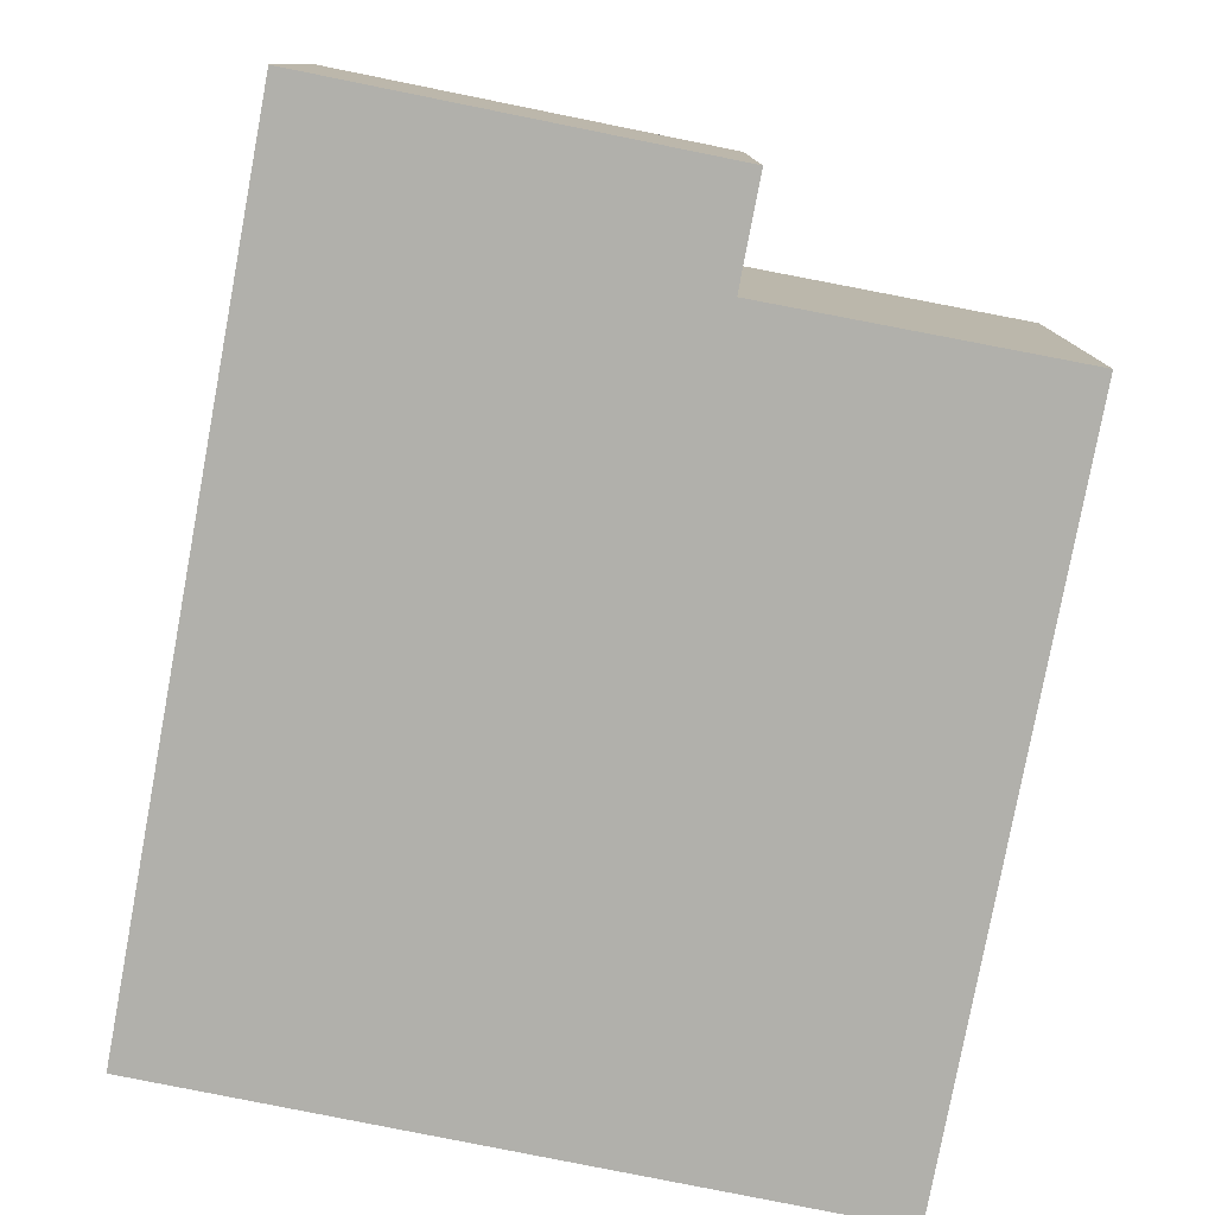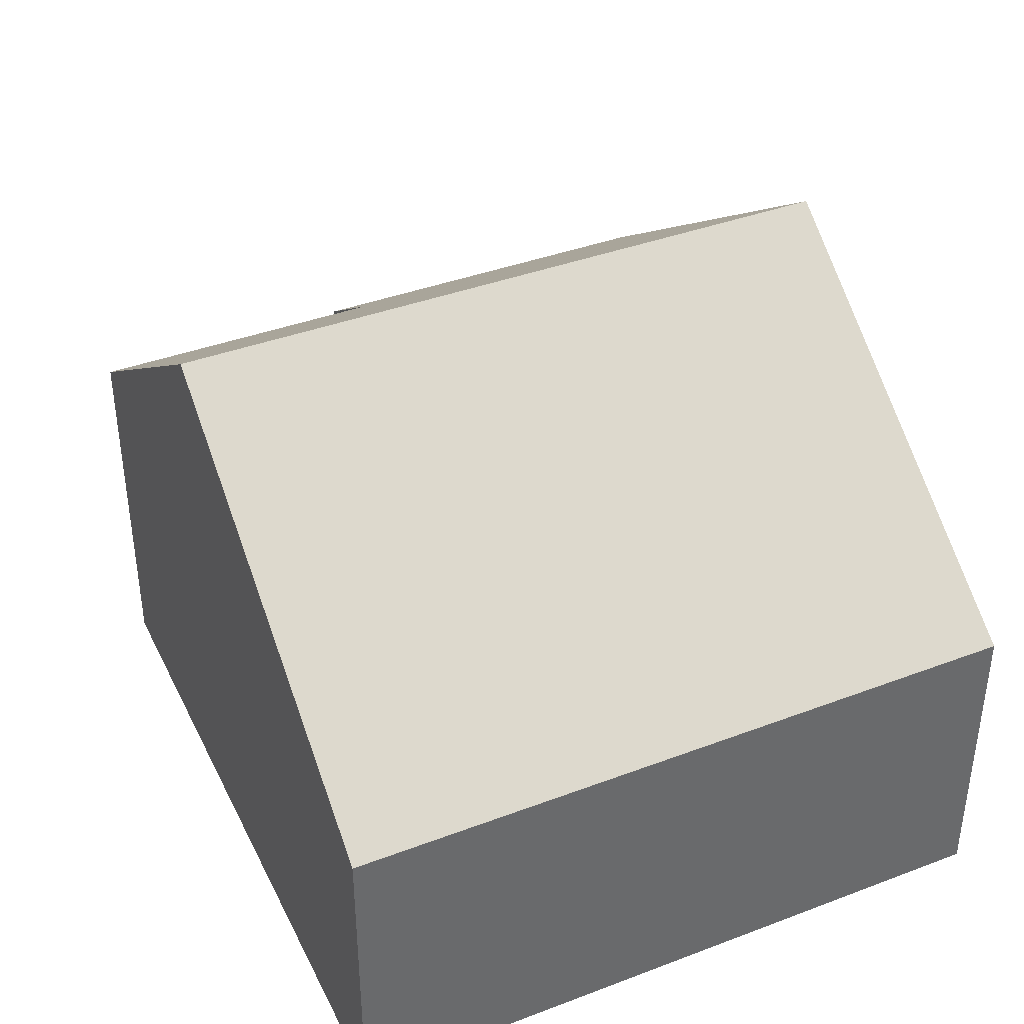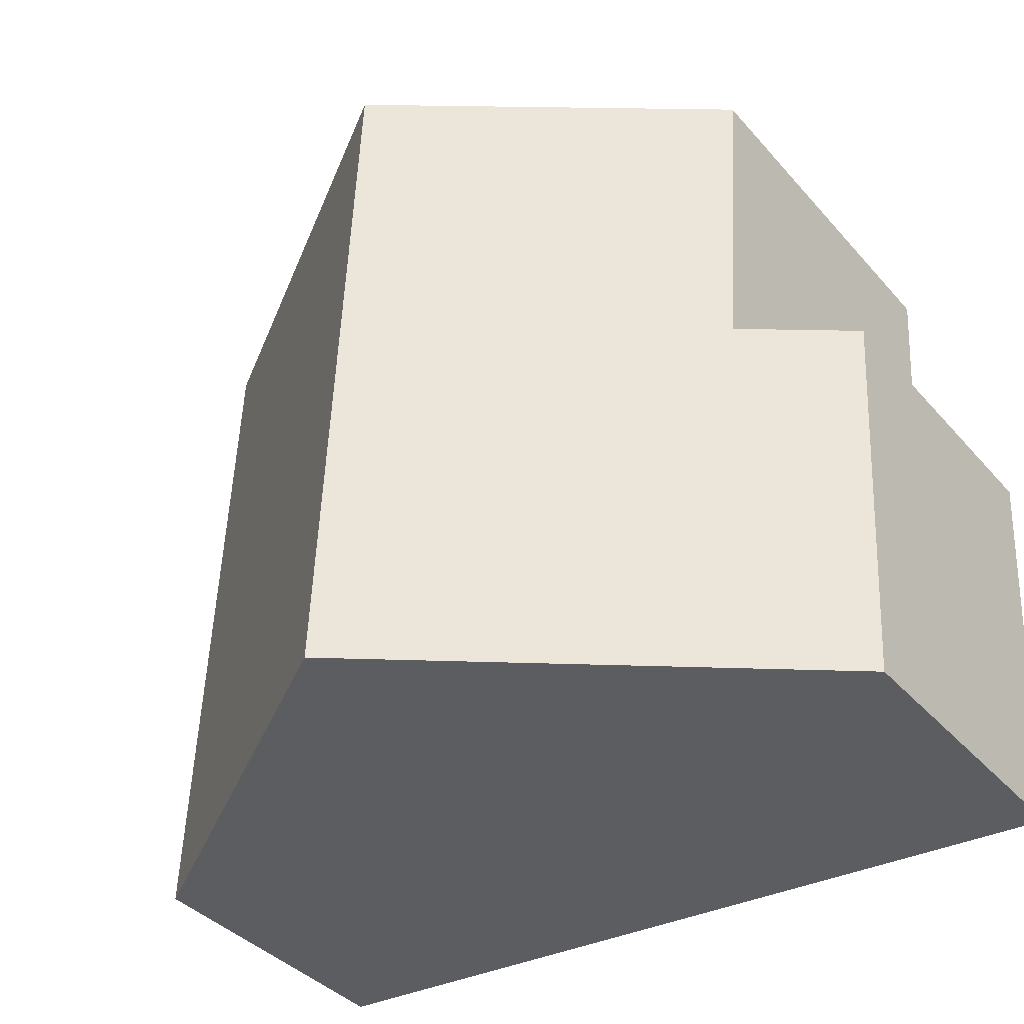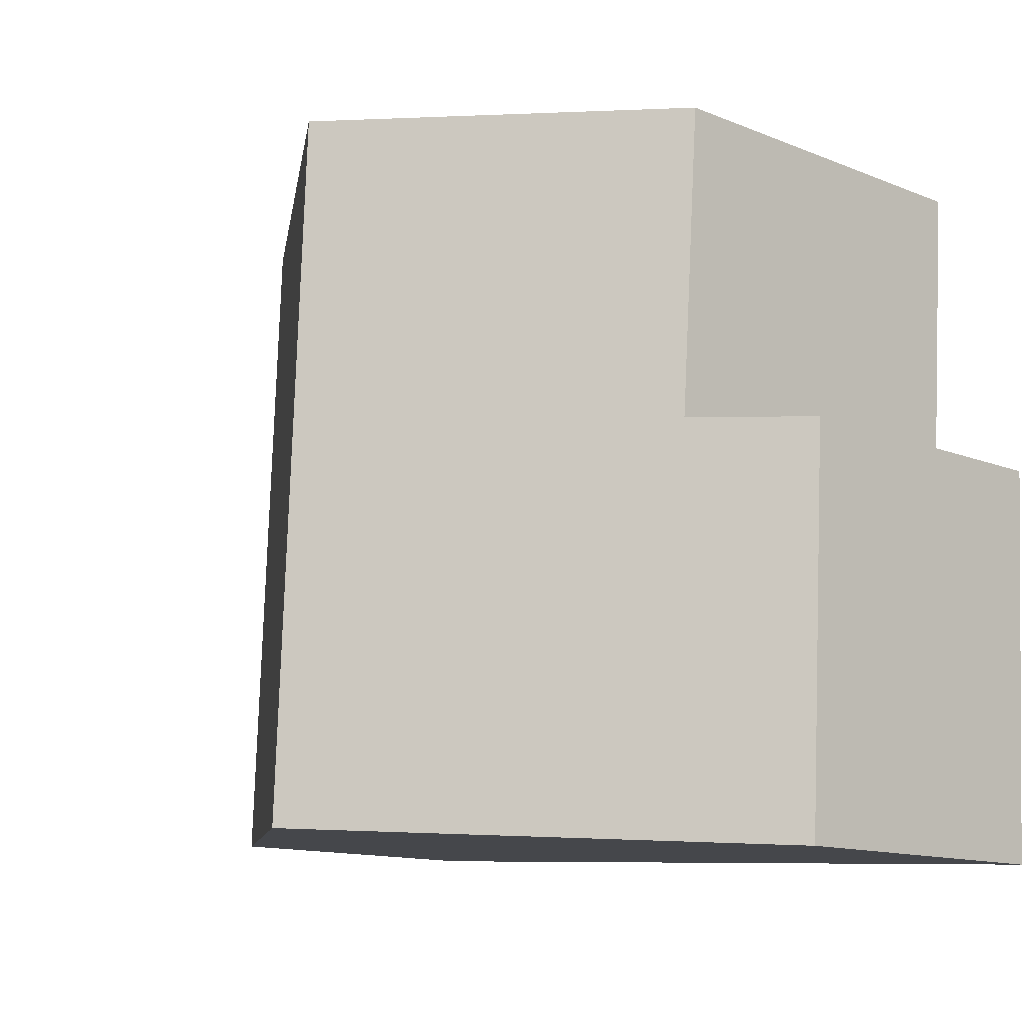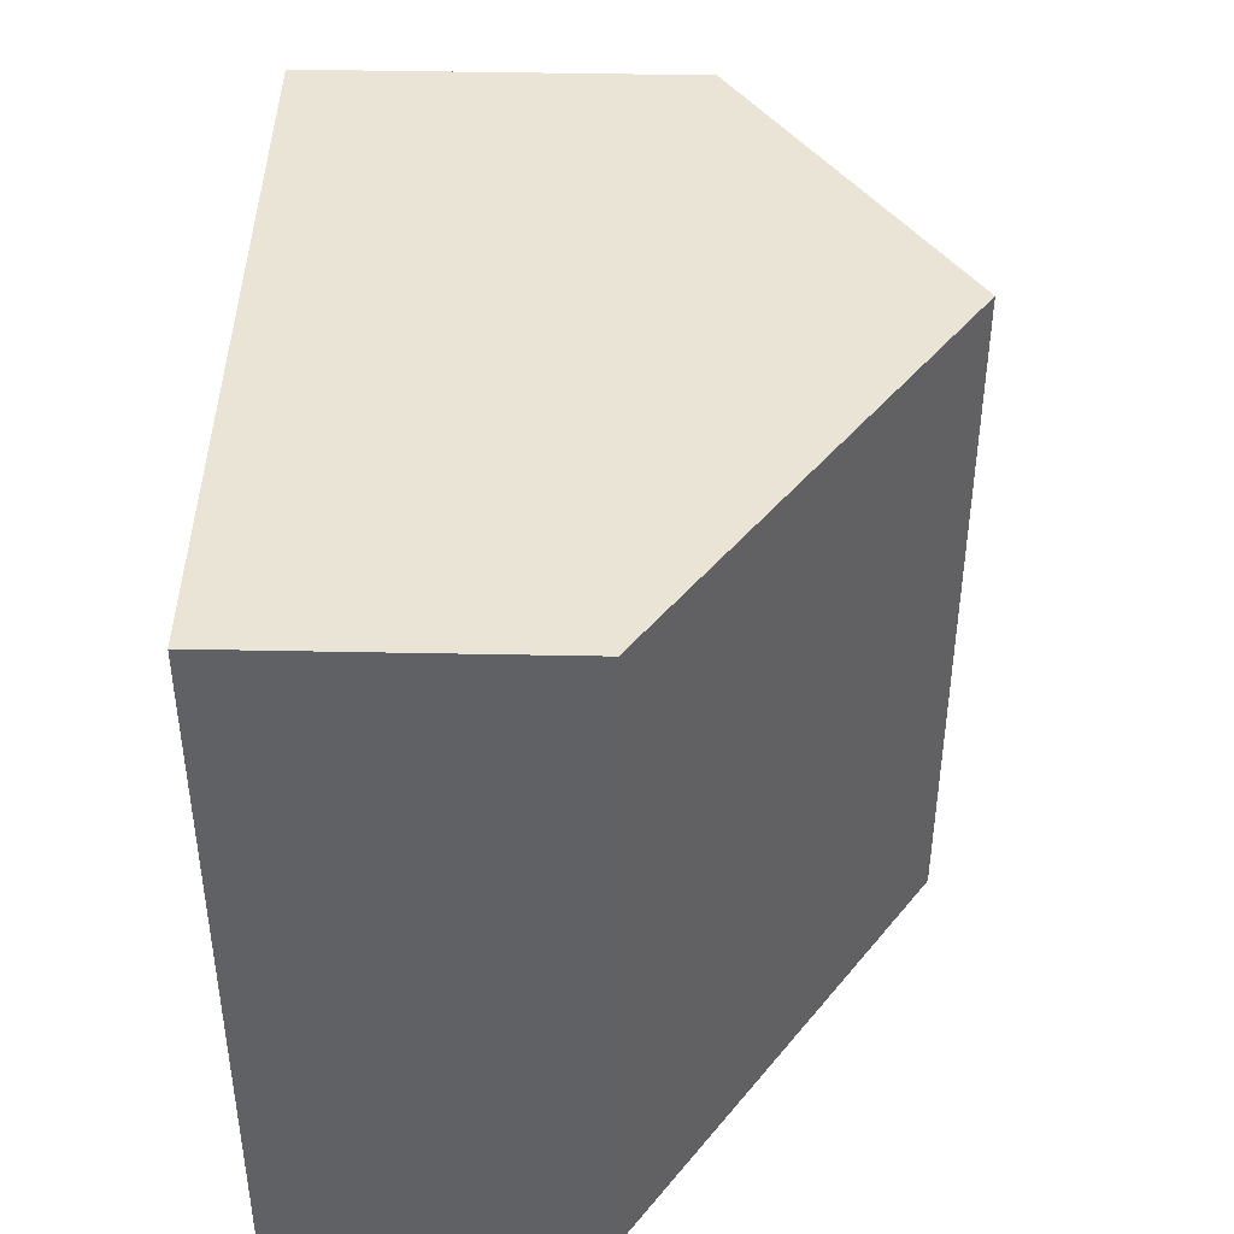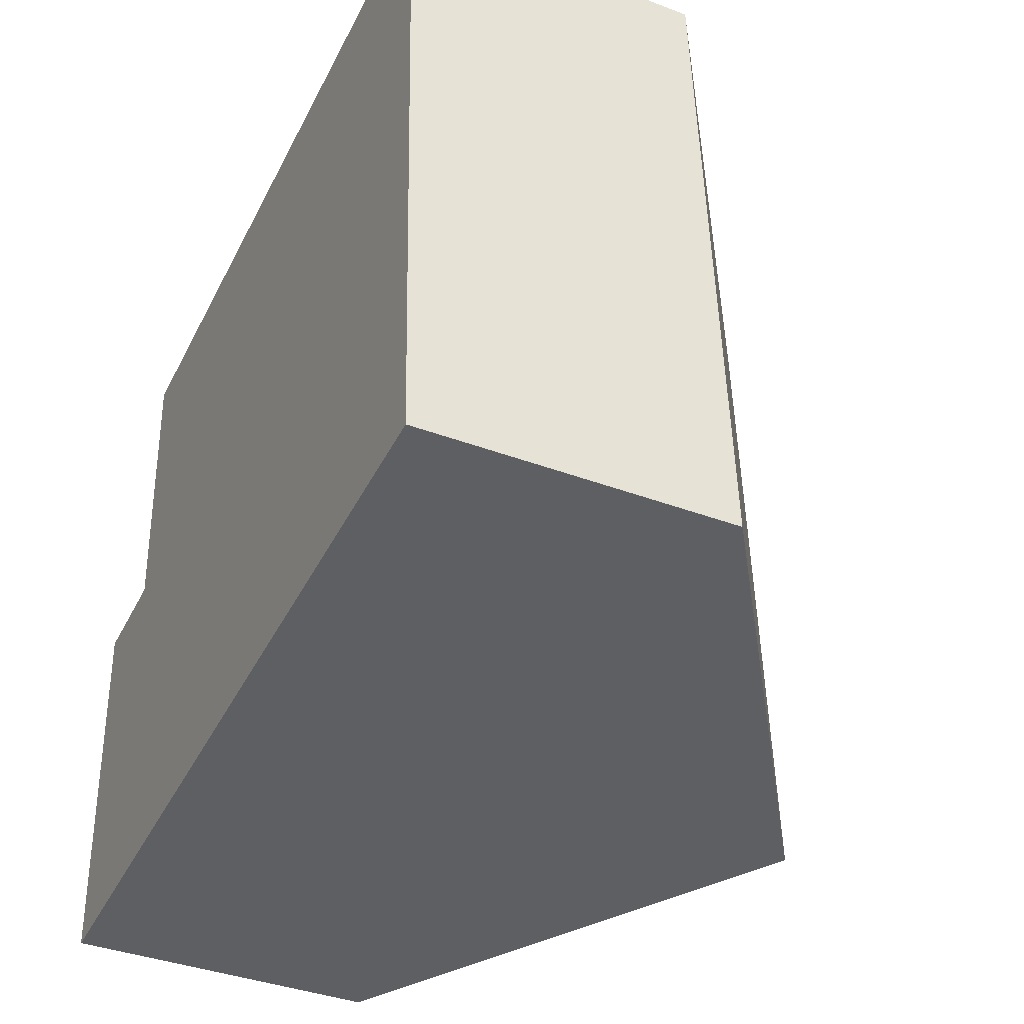
<metadata>
{"format":"obj","ext":"obj","renderer":"f3d","projection":"perspective","resolution":1024,"background":"white","views":[{"elev":-78.5,"azim":-104.3,"up":"+Y"},{"elev":39.1,"azim":61.9,"up":"+Y"},{"elev":-38.3,"azim":-143.8,"up":"+Z"},{"elev":-13.0,"azim":-132.7,"up":"+Z"},{"elev":46.3,"azim":91.3,"up":"+Z"},{"elev":-38.6,"azim":64.6,"up":"+Z"}]}
</metadata>
<code>
v  0 5.847 3.58e-16
v  8.299 11.27 -6.907
v  0.379 5.86 -7.407
v  1.966 7.19 0.123
v  7.66 11.27 6.273
v  1.615 7.14 5.866
v  15.76 5.826 4.048
v  15.63 5.826 6.81
v  15.89 5.826 1.5
v  16.27 5.826 -6.404
v  15.63 -4.17e-16 6.81
v  15.76 -2.479e-16 4.048
v  15.89 -9.185e-17 1.5
v  16.27 3.921e-16 -6.404
v  8.299 4.229e-16 -6.907
v  0.379 4.535e-16 -7.407
v  0 0 0
v  1.966 -7.532e-18 0.123
v  1.615 -3.592e-16 5.866
v  7.66 -3.841e-16 6.273
g defaultobject
f 1 2 3
f 2 1 4
f 2 4 5
f 5 4 6
f 7 5 8
f 5 7 2
f 2 7 9
f 2 9 10
f 11 7 8
f 7 11 9
f 9 11 10
f 10 11 12
f 10 12 13
f 10 13 14
f 14 2 10
f 2 14 3
f 3 14 15
f 3 15 16
f 16 1 3
f 1 16 17
f 18 6 4
f 6 18 19
f 1 18 4
f 18 1 17
f 6 8 5
f 8 6 11
f 11 6 20
f 20 6 19
f 15 17 16
f 17 15 14
f 17 14 18
f 18 14 19
f 19 14 13
f 19 13 20
f 20 13 12
f 20 12 11

</code>
